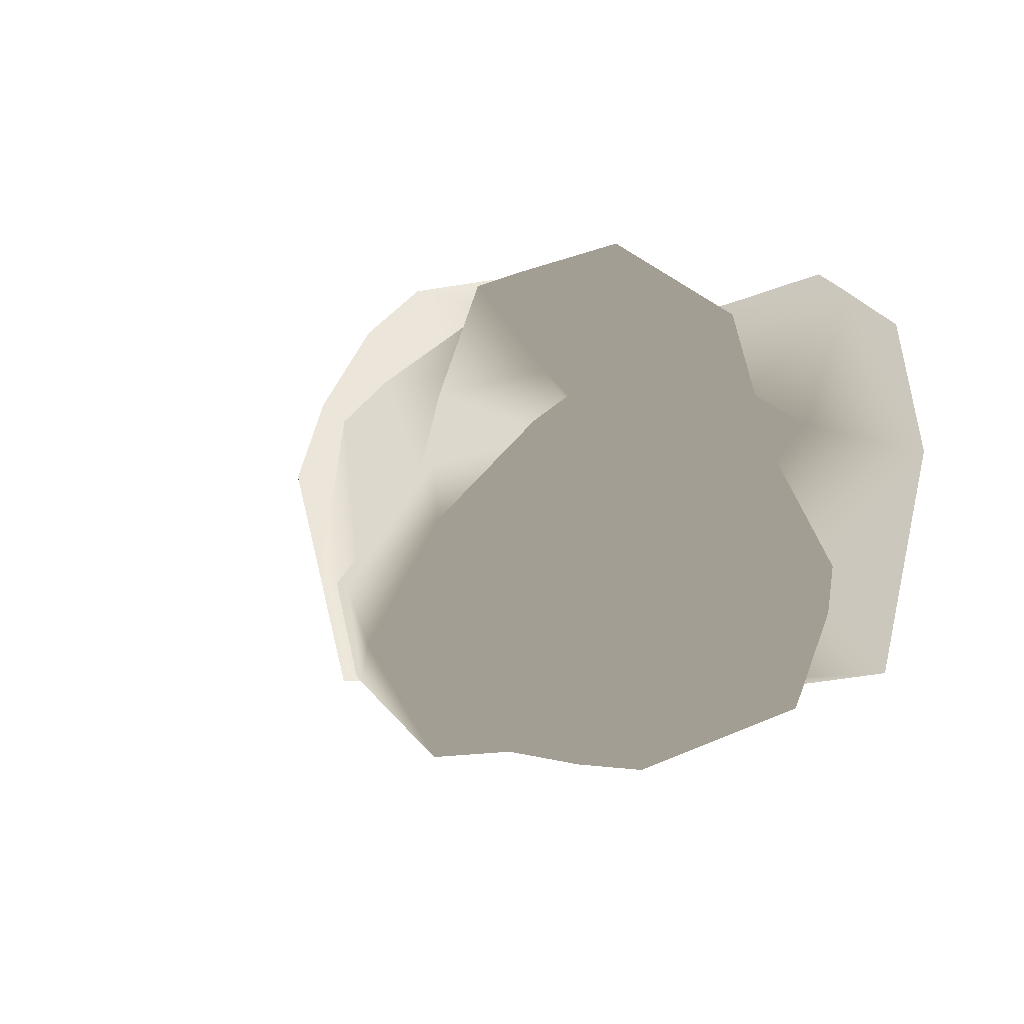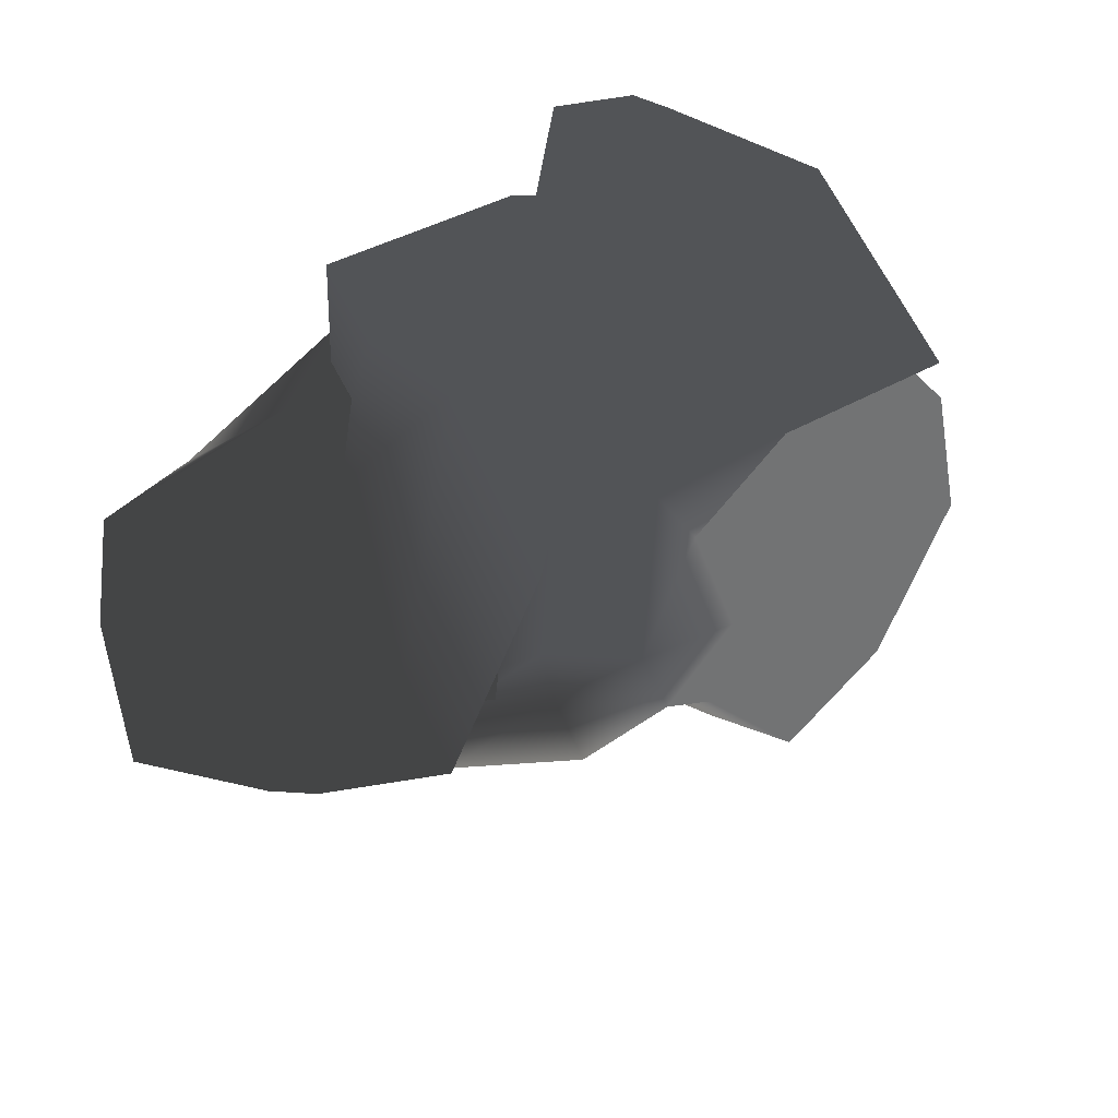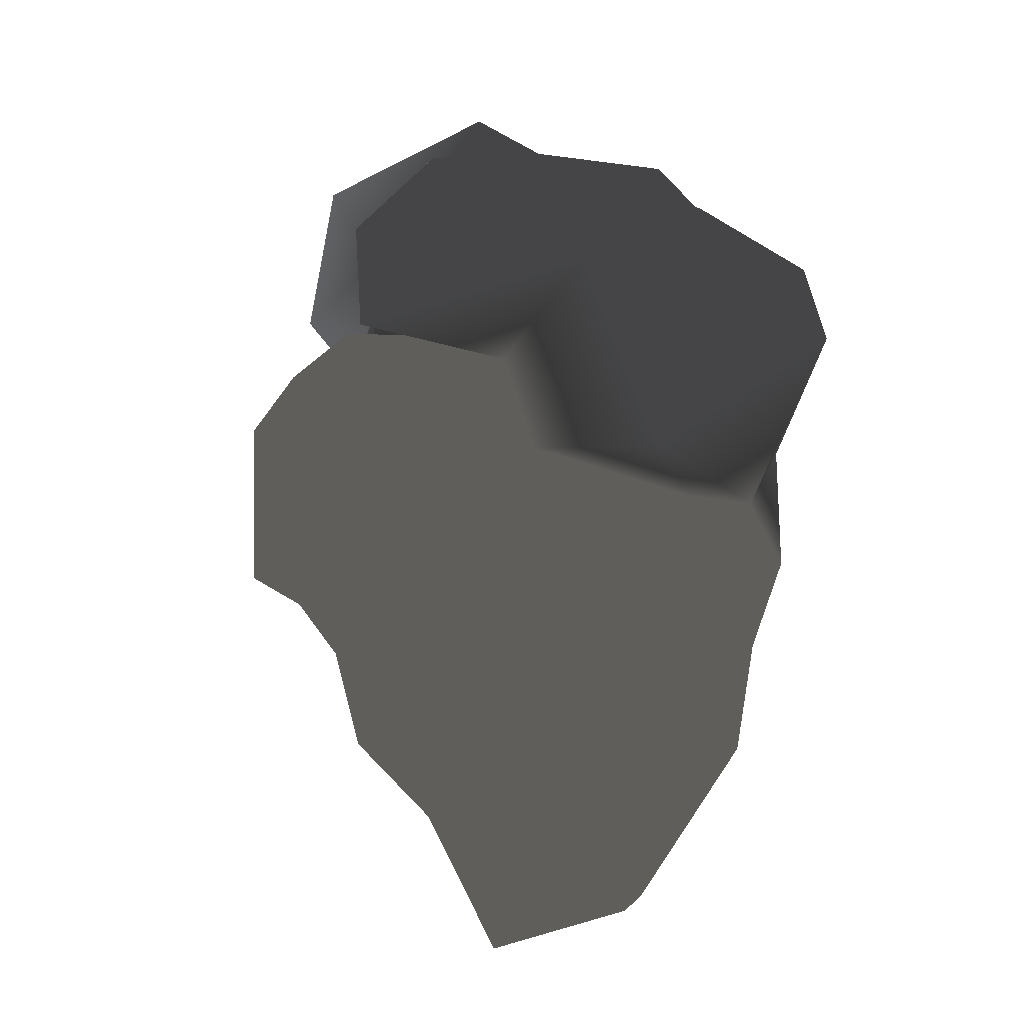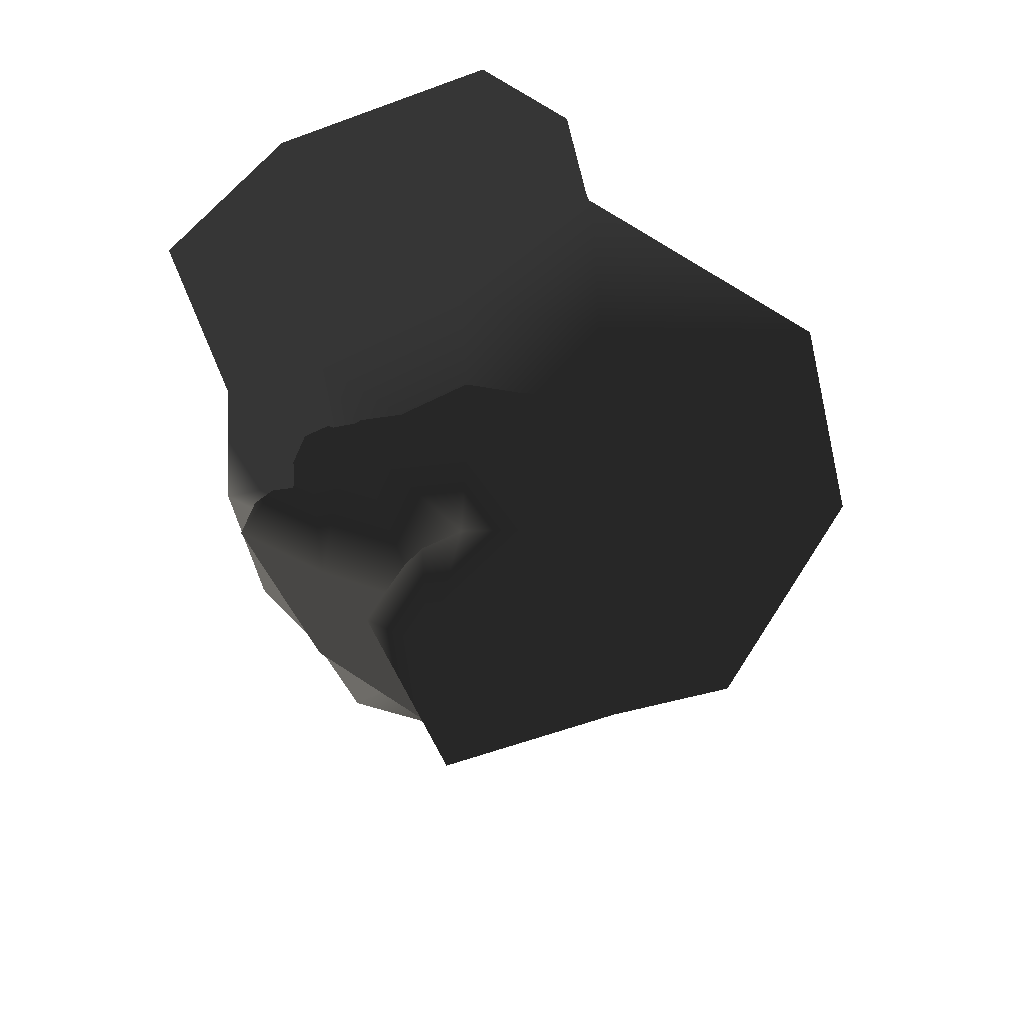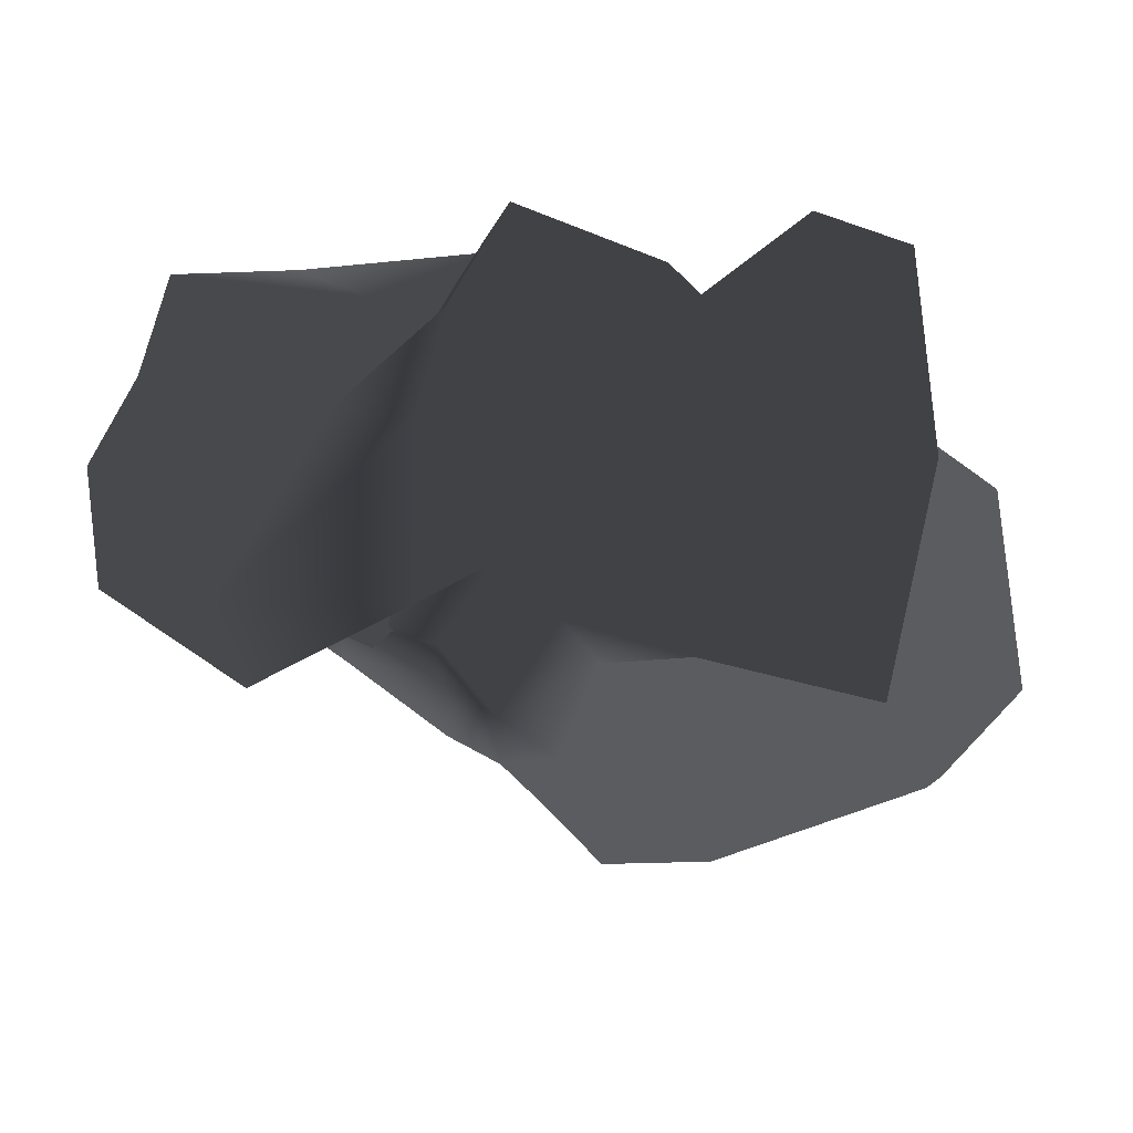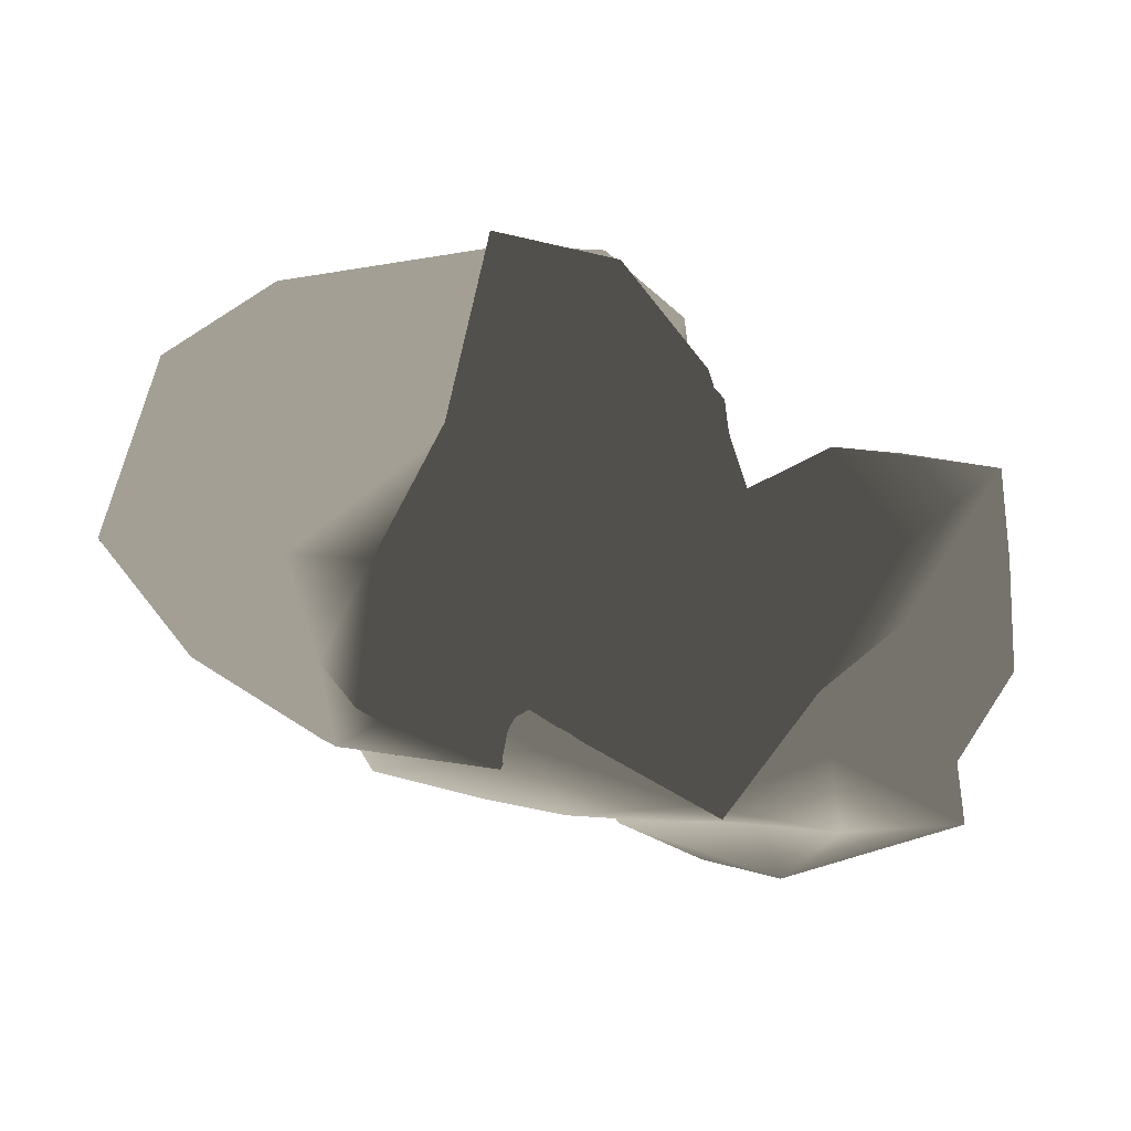
<metadata>
{"format":"obj","ext":"obj","renderer":"f3d","projection":"perspective","resolution":1024,"background":"white","views":[{"elev":30.5,"azim":-135.7,"up":"+Y"},{"elev":57.6,"azim":127.4,"up":"+Z"},{"elev":17.3,"azim":-113.4,"up":"+Z"},{"elev":30.0,"azim":45.8,"up":"+Z"},{"elev":71.8,"azim":171.1,"up":"+Z"},{"elev":-7.5,"azim":-29.6,"up":"+Y"}]}
</metadata>
<code>
v -1.739 1.236 -0.8204
v -0.9981 -0.6602 -0.4525
v -1.37 0.3482 -1.282
v -2.532 0.6778 0.3477
v -0.5044 1.599 0.2888
v -0.8777 -0.2397 -0.2779
v -1.01 0.4311 0.1415
v -1.523 -0.3462 0.8042
v -1.435 1.463 1.568
v 0.4251 0.6793 0.2134
v 0.5644 -0.04163 1.094
v -0.2044 -0.3576 0.7699
v -0.6442 0.4343 -1.167
v -1.717 0.9309 -1.926
v -1.797 0.3394 -1.049
v -1.327 0.6961 0.4744
v -0.163 -0.1719 0.2361
v -2.371 1.506 -0.6967
v -2.349 -0.01894 -0.7998
v -1.267 1.532 -0.3415
v -1.64 1.63 0.5996
v -0.7691 0.9126 -0.711
v 0.2158 -1.039 0.2653
v -0.6429 -0.731 0.8841
v -1.754 -0.1301 0.3327
v -1.002 0.9504 -0.1208
v -1.03 -0.2378 -0.211
v -2.207 -0.1266 0.3265
v -1.829 0.9225 1.015
v -0.8051 1.129 0.7444
v -0.1298 0.8892 0.04497
v 0.04285 -0.02824 -0.6944
v -0.5272 0.2766 0.6447
v -1.509 0.1446 0.862
v -2.01 0.06545 1.657
v -0.4112 0.6696 0.8687
v 1.277 -0.2883 0.2135
v 0.5429 0.2735 0.3075
v -1.14 -0.1288 0.01512
v -1.327 -0.3886 1.278
v -1.117 0.4601 1.794
v 0.7275 0.8128 1.329
v 0.879 0.3895 0.09853
v 0.9731 -0.4979 0.6404
v 0.6718 0.9806 0.6557
v 0.1357 0.07917 1.385
v 0.6688 0.5391 0.6681
v 0.2774 -0.09139 0.5364
v 1.223 0.4904 0.7715
v 0.7235 0.2757 0.9684
v 1.213 -0.05313 0.7993
v -0.8852 0.8327 1.49
v 0.1598 0.653 0.3715
v -1.169 0.9873 1.814
v -0.3875 -0.2602 1.456
v -0.5499 0.3727 1.299
v -0.1835 0.3512 1.813
v -0.06984 0.8738 1.122
v -1.957 -0.5087 1.322
v -1.786 1.207 1.805
v -1.441 -0.2365 1.252
v -0.7218 -0.8027 1.205
v -1.392 -0.03382 1.586
v -1.2 -0.1422 1.694
v -1.493 0.8416 1.71
v -1.393 0.6454 0.2793
v -1.527 -0.1653 0.7953
v -1.149 0.03049 0.2222
v -0.5442 -0.3241 0.1359
v -1.499 -0.1712 0.3323
v -1.135 -0.3976 0.5463
v -1.563 -0.1038 1.076
v -0.8207 -0.0315 0.2687
v -0.1467 0.4244 1.069
v 0.1374 0.7787 0.2947
v -0.2742 0.1396 -0.1693
v -0.5936 0.3152 0.3188
v -0.5137 -0.2602 -0.7876
v 0.443 0.5369 -0.09849
v -0.4933 -0.7802 -0.03246
v 0.7497 -0.7944 0.9834
v 0.2111 -0.9382 -0.415
v 0.8524 -0.8776 0.192
v 0.659 -0.3263 -0.2103
v -0.5768 1.49 0.699
v -1.146 1.314 1.287
v -0.3384 1.349 0.1739
v 0.2608 0.5687 0.08252
v -0.3488 1.2 0.4154
v -0.143 0.8214 0.3515
v -0.6514 1.033 1.14
v -2.437 0.3065 0.4783
v -1.98 -0.3834 0.4702
v -1.853 0.7837 0.5973
v -1.866 1.605 1.241
v -2.098 0.2896 0.6226
v -2.216 0.7196 1.528
v -2.389 -0.384 1.105
v -0.8245 0.7028 -0.9577
v -1.41 0.6397 0.05799
v -0.8298 0.01258 -0.5998
v -1.297 -0.5626 0.2791
v -0.417 0.3441 -0.1045
v -0.9725 -0.007362 0.4243
v -0.9662 0.8902 0.5921
v -0.8343 -0.7523 0.06334
v -0.07467 -0.5109 1.087
v -1.303 0.3289 0.562
v -1.71 -0.5598 -0.1698
v -1.238 -0.4849 0.4968
v -0.9184 -0.1327 0.6821
v -0.6189 -0.04812 1.109
v -0.5798 1.2 -0.1
v -1.271 0.1445 -0.6108
v -0.1263 1.056 -0.3294
v 0.2948 0.6392 -0.2561
v -0.511 0.3283 -0.9068
v -1.978 1.029 0.531
v -0.9098 1.798 0.5524
v -1.385 1.124 0.8435
v -1.347 0.8678 1.004
v -0.9652 1.343 0.985
v -1.759 -0.06592 -1.085
v -2.82 0.2958 -0.2633
v -1.767 -0.3936 -0.604
v -1.93 -0.4599 -0.08923
v -2.259 -0.1734 -0.04176
v -1.59 0.648 -1.386
v -1.534 -0.2316 -0.9571
v -1.986 0.2194 -0.3609
v -1.766 0.6934 0.01764
v -1.673 0.8779 -0.8223
v -0.4848 -0.1917 0.3203
v -0.2994 -0.6107 -0.3023
v -0.1223 -0.7635 0.5671
v 0.2122 -0.8326 0.7633
v -0.1003 -0.7887 0.2298
v -0.7192 1.764 -0.241
v -1.9 1.265 -0.3671
v -1.271 0.3316 0.2374
v -1.492 1.263 -0.09119
v -1.632 1.165 -0.2642
v -1.333 0.7831 -0.2509
v -0.7723 1.311 -0.563
v -2.733 1.266 -0.2493
v -1.626 1.57 -0.7891
v -1.642 1.674 -0.3254
v -1.173 1.893 0.0822
v -2.205 1.657 -0.195
v -1.931 0.3408 -1.744
v -1.475 1.182 -1.26
v -2.107 1.121 -1.347
v -2.794 0.5144 -0.8553
v -2.255 0.4188 -1.508
v -1.111 1.202 -0.9462
v -0.6678 -0.2414 -0.9712
v -0.8763 1.04 -0.1779
v -0.8657 0.3577 0.4822
v -0.4049 0.3395 -0.4096
v -1.194 0.832 -1.577
v -1.423 0.4865 -1.713
v -1.047 0.189 -1.413
f 160 162 161
f 157 158 159
f 152 154 153
f 147 149 148
f 142 144 143
f 135 136 137
f 130 131 132
f 125 126 127
f 120 121 122
f 115 116 117
f 110 112 111
f 103 105 104
f 96 98 97
f 89 91 90
f 82 84 83
f 75 76 77
f 70 71 72
f 63 64 65
f 56 57 58
f 49 50 51
f 45 49 43
f 48 50 46
f 44 51 47
f 54 56 52
f 46 57 55
f 53 58 45
f 61 63 59
f 55 64 62
f 60 65 54
f 68 70 66
f 62 71 69
f 67 72 61
f 47 75 74
f 69 76 48
f 73 77 68
f 80 78 82
f 44 81 83
f 79 43 84
f 87 85 89
f 53 88 90
f 86 52 91
f 94 92 96
f 60 95 97
f 93 59 98
f 101 99 103
f 67 102 104
f 100 66 105
f 109 106 110
f 73 108 111
f 107 74 112
f 87 115 113
f 79 116 88
f 114 117 78
f 94 120 118
f 86 121 95
f 119 122 85
f 101 125 123
f 93 126 102
f 124 127 92
f 109 130 129
f 100 131 108
f 128 132 99
f 80 135 133
f 107 136 81
f 134 137 106
f 141 139 142
f 114 140 143
f 138 113 144
f 139 146 147
f 119 138 148
f 145 118 149
f 146 151 152
f 124 145 153
f 150 123 154
f 141 157 155
f 133 158 140
f 156 159 134
f 151 155 160
f 128 150 161
f 156 129 162
f 13 156 162
f 15 162 129
f 2 129 156
f 15 128 161
f 14 161 150
f 3 150 128
f 14 151 160
f 13 160 155
f 1 155 151
f 13 159 156
f 17 134 159
f 2 156 134
f 17 158 133
f 16 140 158
f 6 133 140
f 16 157 141
f 13 155 157
f 1 141 155
f 14 150 154
f 19 154 123
f 3 123 150
f 19 124 153
f 18 153 145
f 4 145 124
f 18 146 152
f 14 152 151
f 1 151 146
f 18 145 149
f 21 149 118
f 4 118 145
f 21 119 148
f 20 148 138
f 5 138 119
f 20 139 147
f 18 147 146
f 1 146 139
f 20 138 144
f 22 144 113
f 5 113 138
f 22 114 143
f 16 143 140
f 6 140 114
f 16 141 142
f 20 142 139
f 1 139 141
f 17 137 134
f 24 106 137
f 2 134 106
f 24 136 107
f 23 81 136
f 11 107 81
f 23 135 80
f 17 133 135
f 6 80 133
f 15 132 128
f 26 99 132
f 3 128 99
f 26 131 100
f 25 108 131
f 7 100 108
f 25 130 109
f 15 129 130
f 2 109 129
f 19 127 124
f 28 92 127
f 4 124 92
f 28 126 93
f 27 102 126
f 8 93 102
f 27 125 101
f 19 123 125
f 3 101 123
f 21 122 119
f 30 85 122
f 5 119 85
f 30 121 86
f 29 95 121
f 9 86 95
f 29 120 94
f 21 118 120
f 4 94 118
f 22 117 114
f 32 78 117
f 6 114 78
f 32 116 79
f 31 88 116
f 10 79 88
f 31 115 87
f 22 113 115
f 5 87 113
f 24 107 112
f 33 112 74
f 11 74 107
f 33 73 111
f 25 111 108
f 7 108 73
f 25 109 110
f 24 110 106
f 2 106 109
f 26 100 105
f 34 105 66
f 7 66 100
f 34 67 104
f 27 104 102
f 8 102 67
f 27 101 103
f 26 103 99
f 3 99 101
f 28 93 98
f 35 98 59
f 8 59 93
f 35 60 97
f 29 97 95
f 9 95 60
f 29 94 96
f 28 96 92
f 4 92 94
f 30 86 91
f 36 91 52
f 9 52 86
f 36 53 90
f 31 90 88
f 10 88 53
f 31 87 89
f 30 89 85
f 5 85 87
f 32 79 84
f 37 84 43
f 10 43 79
f 37 44 83
f 23 83 81
f 11 81 44
f 23 80 82
f 32 82 78
f 6 78 80
f 33 77 73
f 39 68 77
f 7 73 68
f 39 76 69
f 38 48 76
f 12 69 48
f 38 75 47
f 33 74 75
f 11 47 74
f 34 72 67
f 40 61 72
f 8 67 61
f 40 71 62
f 39 69 71
f 12 62 69
f 39 70 68
f 34 66 70
f 7 68 66
f 35 65 60
f 41 54 65
f 9 60 54
f 41 64 55
f 40 62 64
f 12 55 62
f 40 63 61
f 35 59 63
f 8 61 59
f 36 58 53
f 42 45 58
f 10 53 45
f 42 57 46
f 41 55 57
f 12 46 55
f 41 56 54
f 36 52 56
f 9 54 52
f 37 51 44
f 38 47 51
f 11 44 47
f 38 50 48
f 42 46 50
f 12 48 46
f 42 49 45
f 37 43 49
f 10 45 43
f 42 50 49
f 38 51 50
f 37 49 51
f 41 57 56
f 42 58 57
f 36 56 58
f 40 64 63
f 41 65 64
f 35 63 65
f 39 71 70
f 40 72 71
f 34 70 72
f 38 76 75
f 39 77 76
f 33 75 77
f 23 82 83
f 37 83 84
f 32 84 82
f 31 89 90
f 36 90 91
f 30 91 89
f 29 96 97
f 35 97 98
f 28 98 96
f 27 103 104
f 34 104 105
f 26 105 103
f 25 110 111
f 33 111 112
f 24 112 110
f 31 116 115
f 32 117 116
f 22 115 117
f 29 121 120
f 30 122 121
f 21 120 122
f 27 126 125
f 28 127 126
f 19 125 127
f 25 131 130
f 26 132 131
f 15 130 132
f 23 136 135
f 24 137 136
f 17 135 137
f 16 142 143
f 22 143 144
f 20 144 142
f 20 147 148
f 21 148 149
f 18 149 147
f 18 152 153
f 19 153 154
f 14 154 152
f 16 158 157
f 17 159 158
f 13 157 159
f 14 160 161
f 15 161 162
f 13 162 160

</code>
